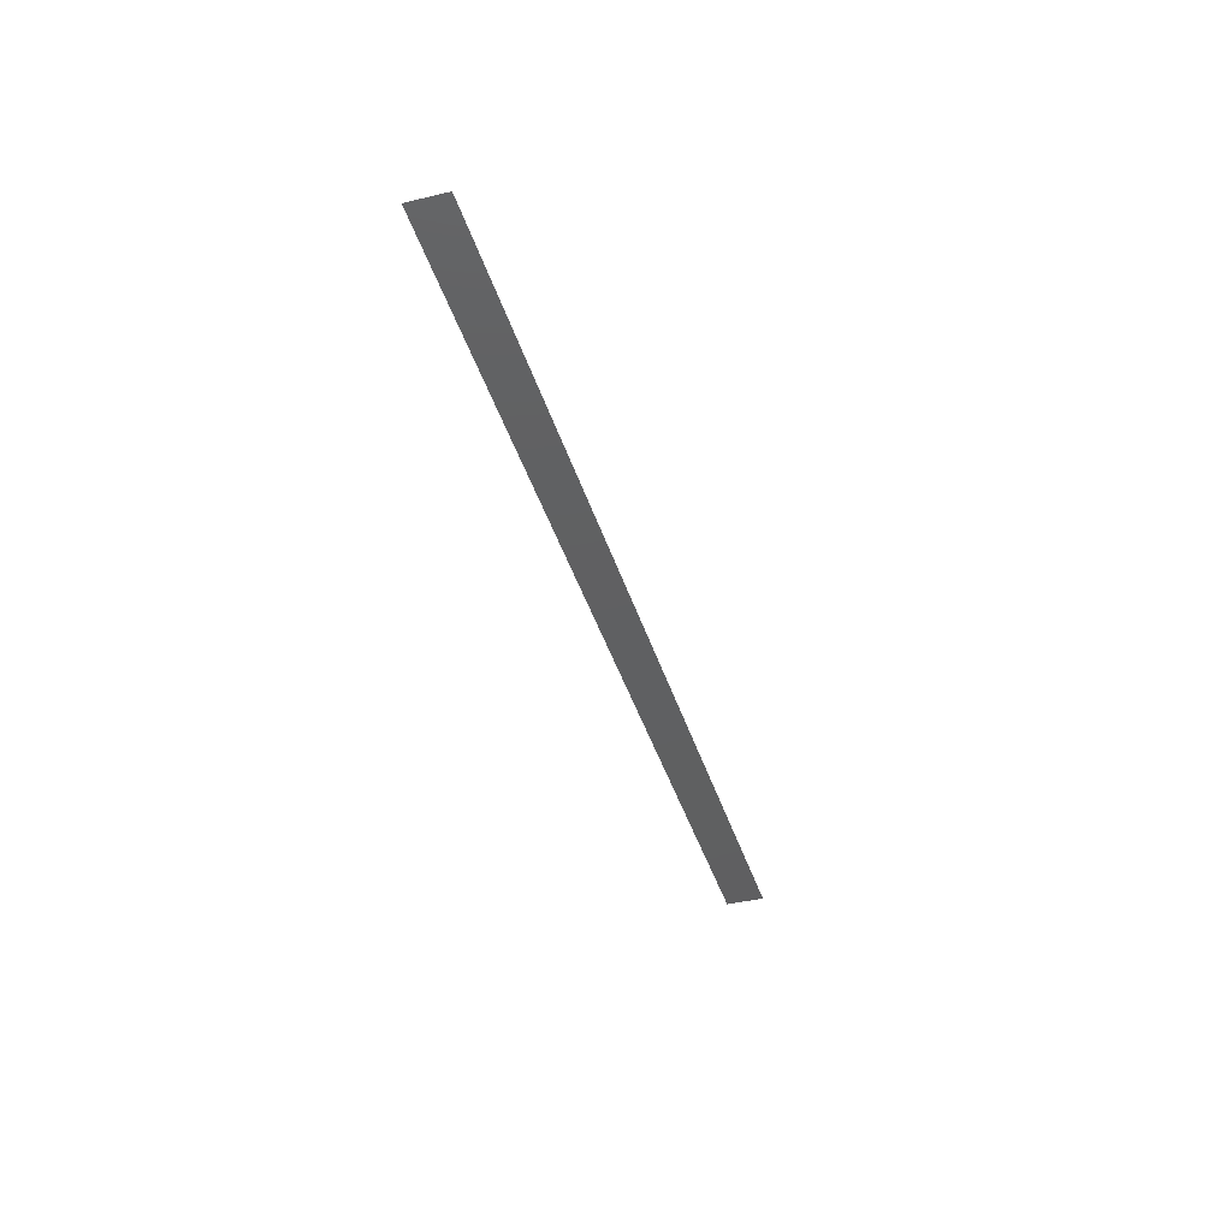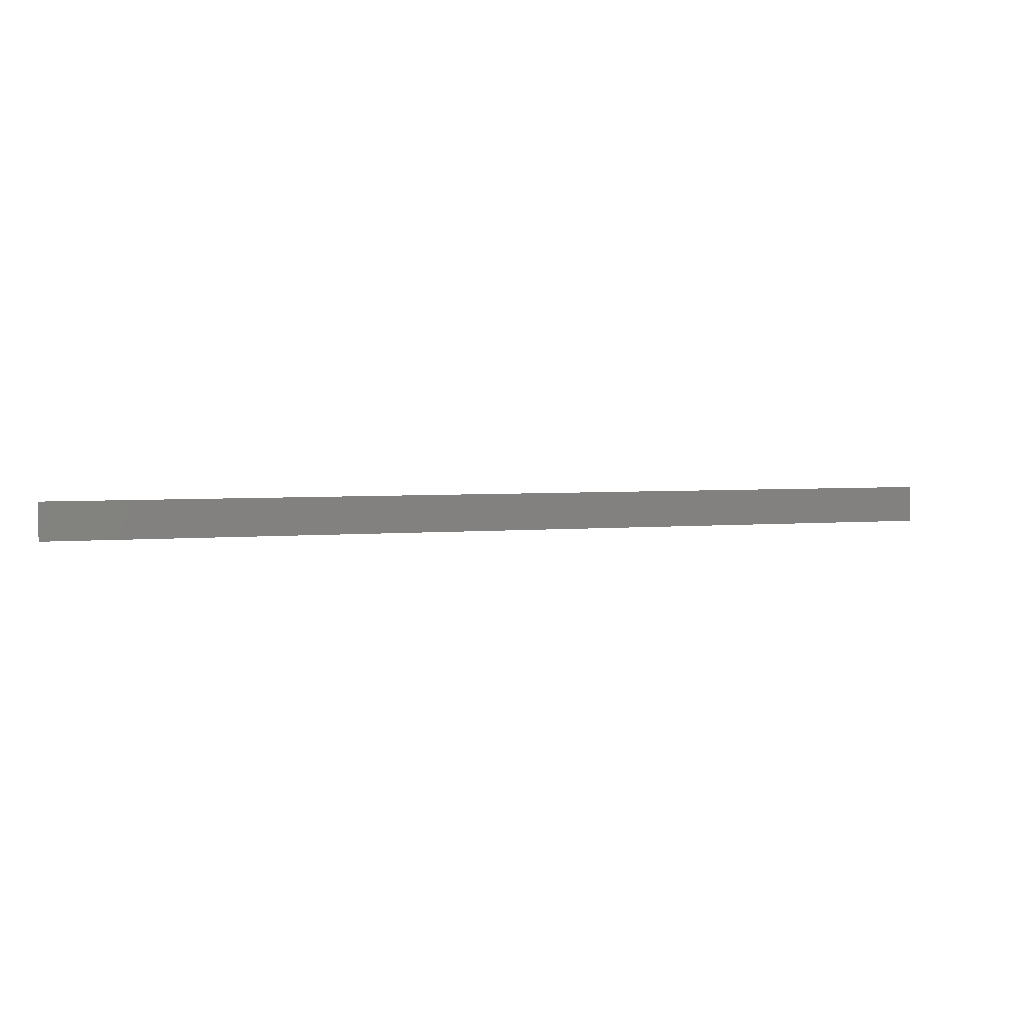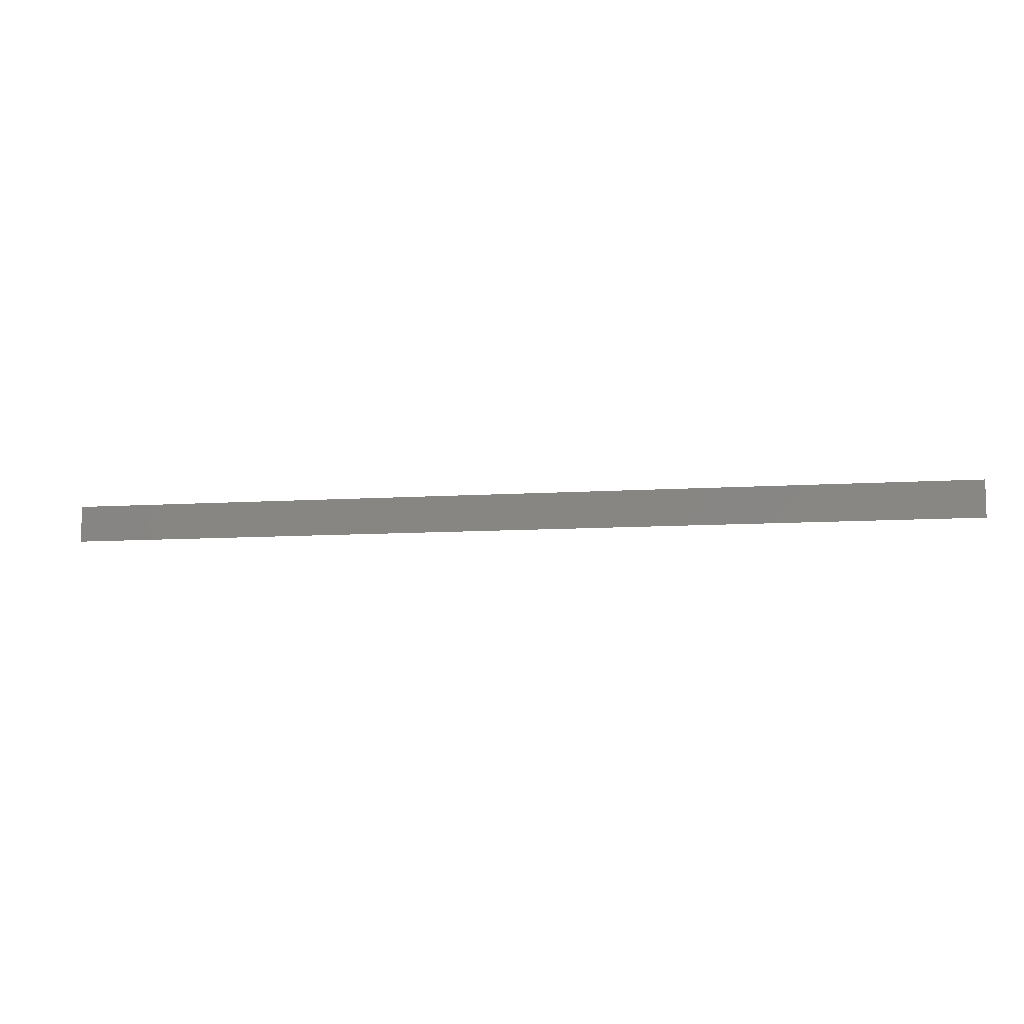
<metadata>
{"format":"stl","ext":"stl","renderer":"f3d","projection":"perspective","resolution":1024,"background":"white","views":[{"elev":-40.3,"azim":106.3,"up":"+Y"},{"elev":3.3,"azim":-19.6,"up":"+Z"},{"elev":-8.6,"azim":10.8,"up":"+Z"}]}
</metadata>
<code>
# stl→obj: 4 verts, 2 faces
v 25 75 0
v 0 75 0
v 25 75 1
v 0 75 1
f 1 2 3
f 3 2 4

</code>
